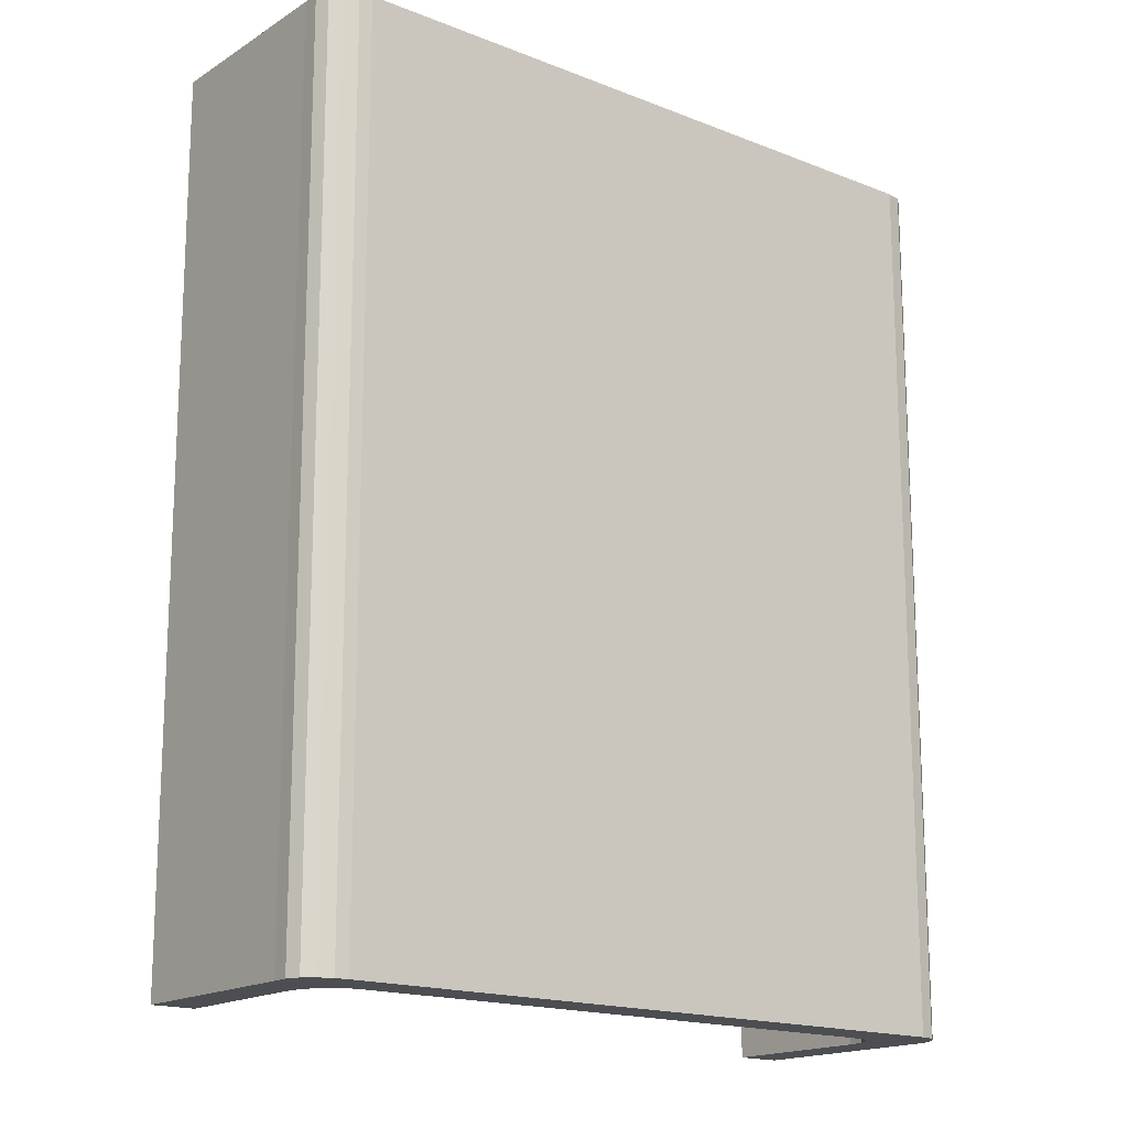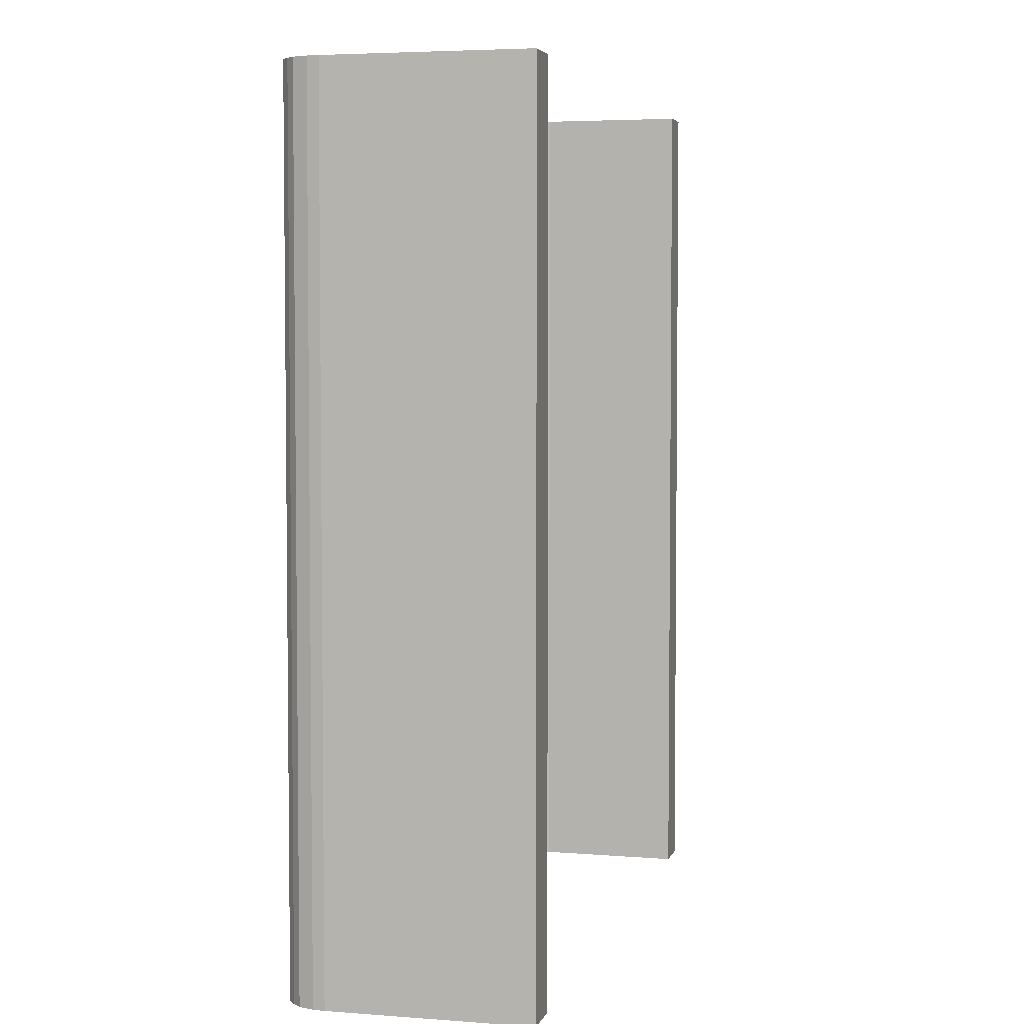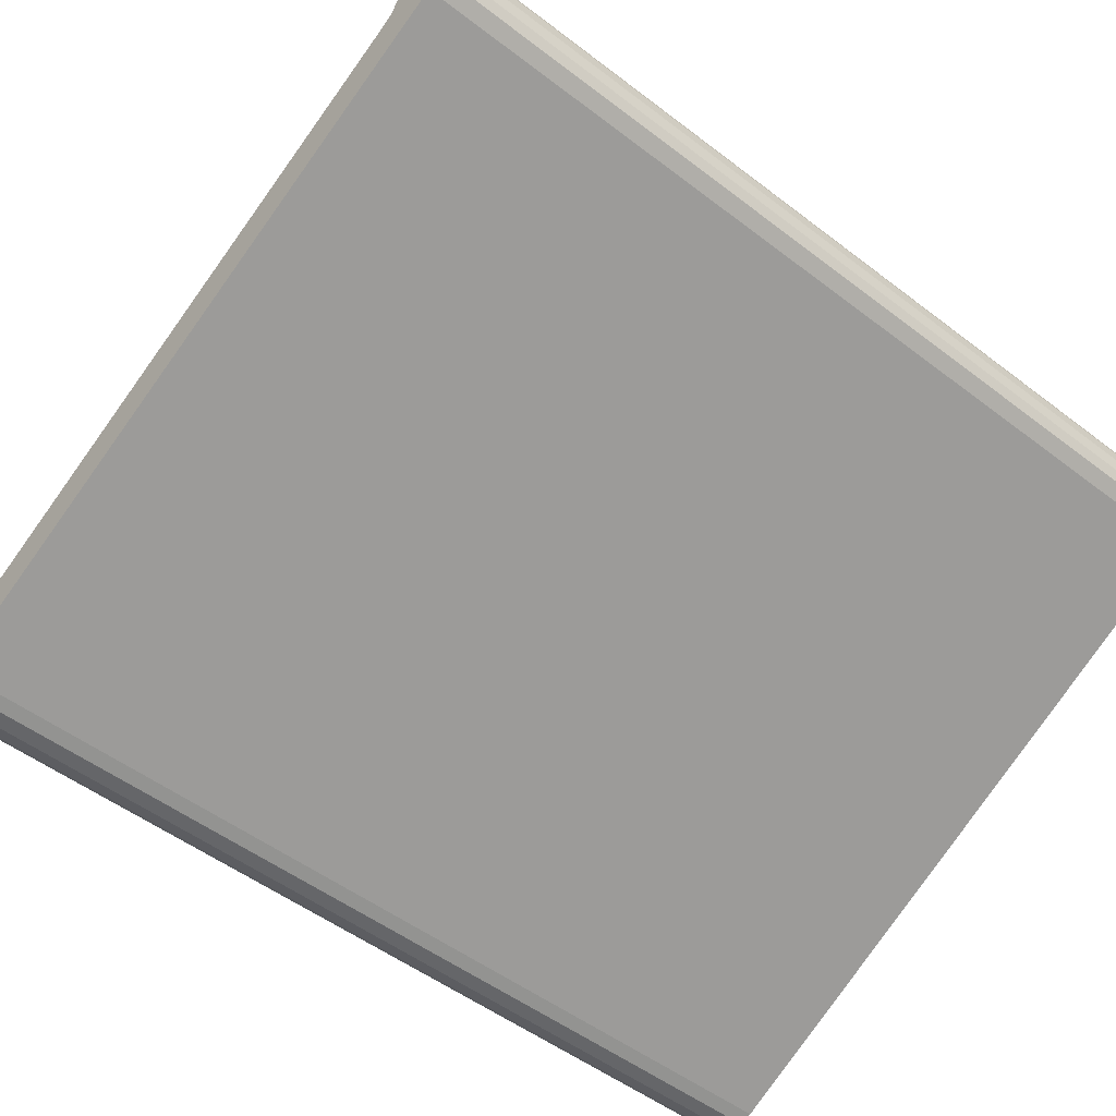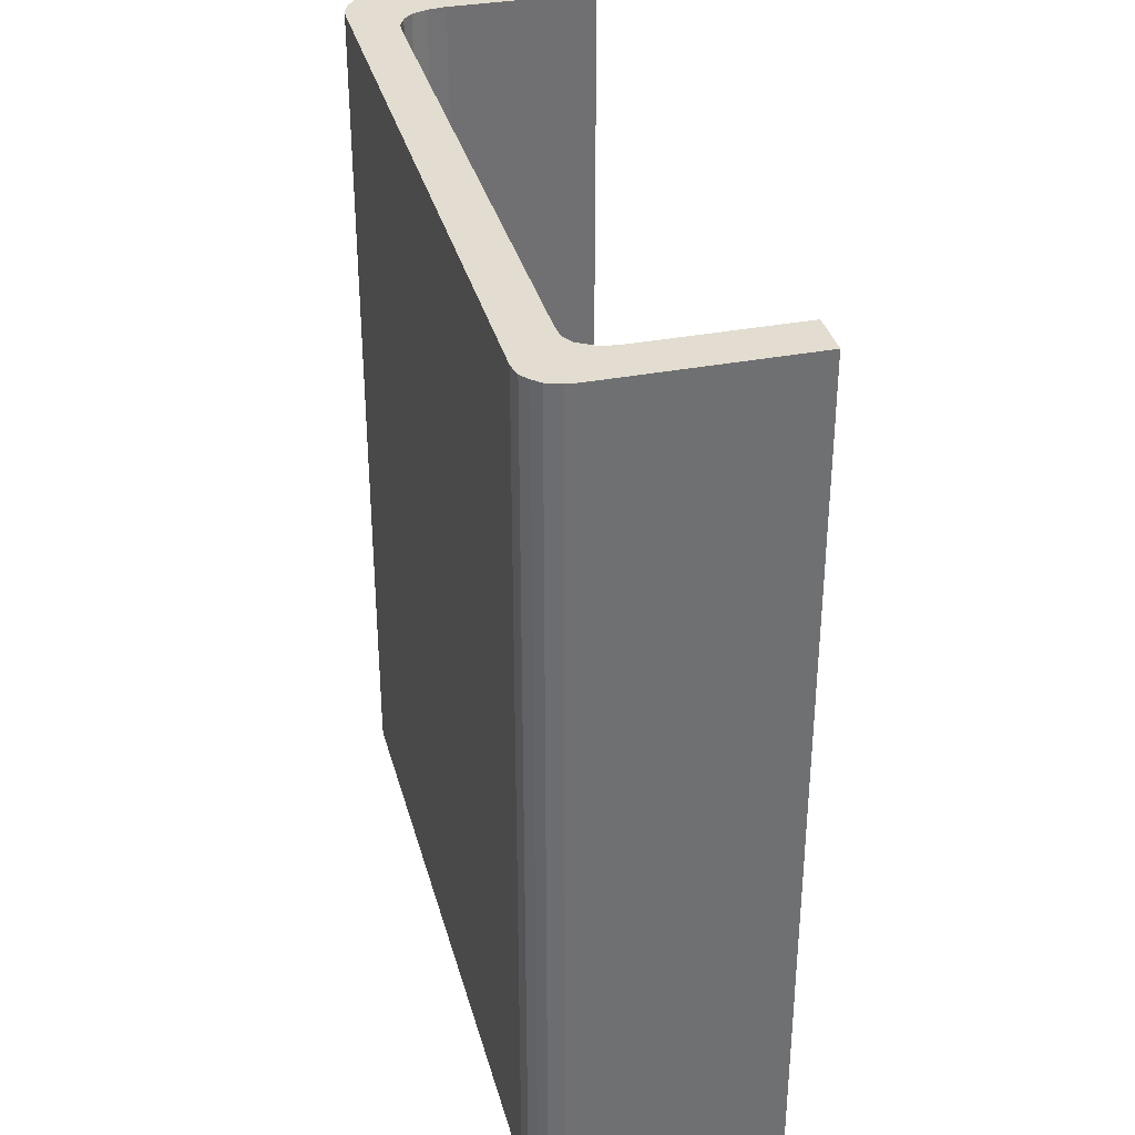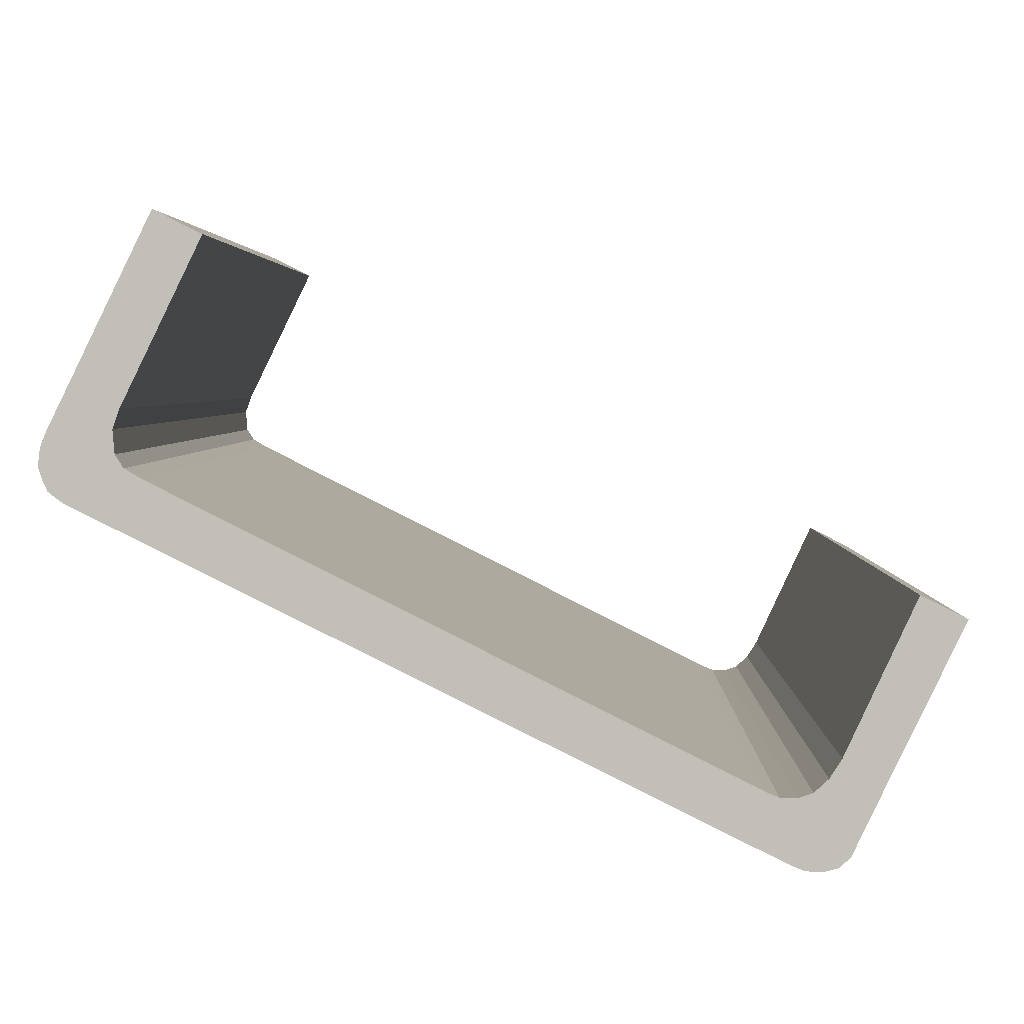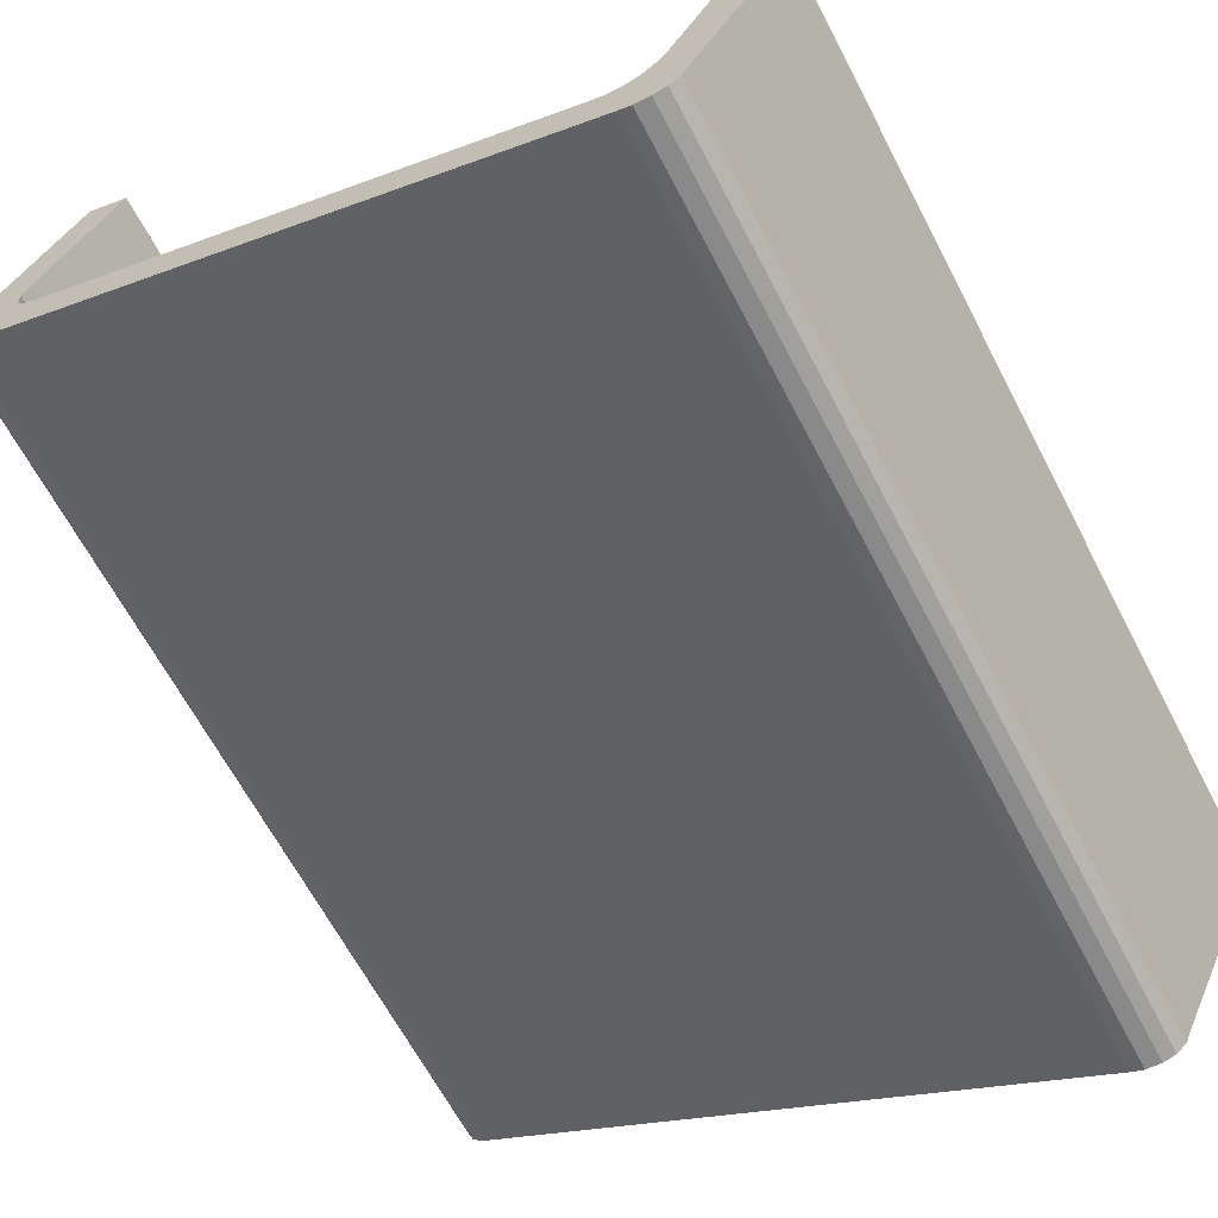
<metadata>
{"format":"obj","ext":"obj","renderer":"f3d","projection":"perspective","resolution":1024,"background":"white","views":[{"elev":-16.7,"azim":167.4,"up":"+Y"},{"elev":4.4,"azim":-49.6,"up":"+Y"},{"elev":-49.6,"azim":-130.5,"up":"+Z"},{"elev":35.4,"azim":-78.1,"up":"+Y"},{"elev":3.2,"azim":1.0,"up":"+Z"},{"elev":-64.8,"azim":27.6,"up":"+Z"}]}
</metadata>
<code>
v  21.84 25.34 -3.568
v  18.91 25.34 -6.86
v  20.7 25.34 -2.996
v  19.35 25.34 -8.734
v  18.61 25.34 -7.338
v  17.7 25.34 -9.394
v  18.05 25.34 -9.536
v  18.49 25.34 -9.557
v  18.85 25.34 -9.459
v  19.15 25.34 -9.193
v  3.914 25.34 5.434
v  0.177 25.34 0.774
v  2.737 25.34 6.025
v  1.931 25.34 1.354
v  0.056 25.34 0.454
v  0 25.34 1.552e-15
v  0.091 25.34 -0.299
v  0.224 25.34 -0.592
v  1.765 25.34 0.878
v  0.576 25.34 -0.86
v  1.813 25.34 0.289
v  2.023 25.34 -0.041
v  2.425 25.34 -0.281
v  17.12 25.34 -7.658
v  17.44 25.34 -7.784
v  17.87 25.34 -7.803
v  18.24 25.34 -7.673
v  0.091 1.831e-17 -0.299
v  0 0 0
v  0.056 -2.78e-17 0.454
v  0.177 -4.739e-17 0.774
v  2.737 -3.689e-16 6.025
v  18.24 4.698e-16 -7.673
v  18.61 4.493e-16 -7.338
v  18.91 4.201e-16 -6.86
v  20.7 1.835e-16 -2.996
v  3.914 -3.327e-16 5.434
v  1.813 -1.77e-17 0.289
v  2.023 2.511e-18 -0.041
v  2.425 1.721e-17 -0.281
v  17.12 4.689e-16 -7.658
v  17.44 4.766e-16 -7.784
v  21.84 2.185e-16 -3.568
v  1.931 -8.291e-17 1.354
v  19.35 5.348e-16 -8.734
v  19.15 5.629e-16 -9.193
v  18.85 5.792e-16 -9.459
v  1.765 -5.376e-17 0.878
v  17.87 4.778e-16 -7.803
v  18.49 5.852e-16 -9.557
v  18.05 5.839e-16 -9.536
v  17.7 5.752e-16 -9.394
v  0.576 5.266e-17 -0.86
v  0.224 3.625e-17 -0.592
g defaultobject
f 1 2 3
f 2 1 4
f 2 4 5
f 5 4 6
f 6 4 7
f 7 4 8
f 8 4 9
f 9 4 10
f 11 12 13
f 12 11 14
f 12 14 15
f 15 14 16
f 16 14 17
f 17 14 18
f 18 14 19
f 18 19 20
f 20 19 21
f 20 21 22
f 20 22 23
f 20 23 6
f 6 23 24
f 6 24 25
f 6 25 26
f 6 26 27
f 6 27 5
f 28 16 17
f 16 28 29
f 29 15 16
f 15 29 30
f 30 12 15
f 12 30 31
f 31 13 12
f 13 31 32
f 33 5 27
f 5 33 34
f 34 2 5
f 2 34 35
f 35 3 2
f 3 35 36
f 32 11 13
f 11 32 37
f 38 22 21
f 22 38 39
f 39 23 22
f 23 39 40
f 40 24 23
f 24 40 41
f 42 24 41
f 36 1 3
f 1 36 43
f 37 14 11
f 14 37 44
f 43 4 1
f 4 43 45
f 45 10 4
f 10 45 46
f 46 9 10
f 9 46 47
f 44 19 14
f 19 44 48
f 48 21 19
f 21 48 38
f 42 25 24
f 42 26 25
f 26 42 49
f 49 27 26
f 27 49 33
f 47 8 9
f 8 47 50
f 50 7 8
f 7 50 51
f 51 6 7
f 6 51 52
f 53 6 52
f 53 20 6
f 53 18 20
f 18 53 54
f 54 17 18
f 17 54 28
f 45 47 46
f 47 45 43
f 47 43 36
f 47 36 50
f 50 36 51
f 51 36 35
f 51 35 52
f 52 41 53
f 41 52 42
f 42 52 49
f 49 52 33
f 33 52 34
f 34 52 35
f 53 41 40
f 53 40 39
f 53 39 38
f 53 38 48
f 53 48 44
f 53 44 37
f 53 37 32
f 53 32 54
f 54 32 28
f 28 32 29
f 29 32 30
f 30 32 31

</code>
